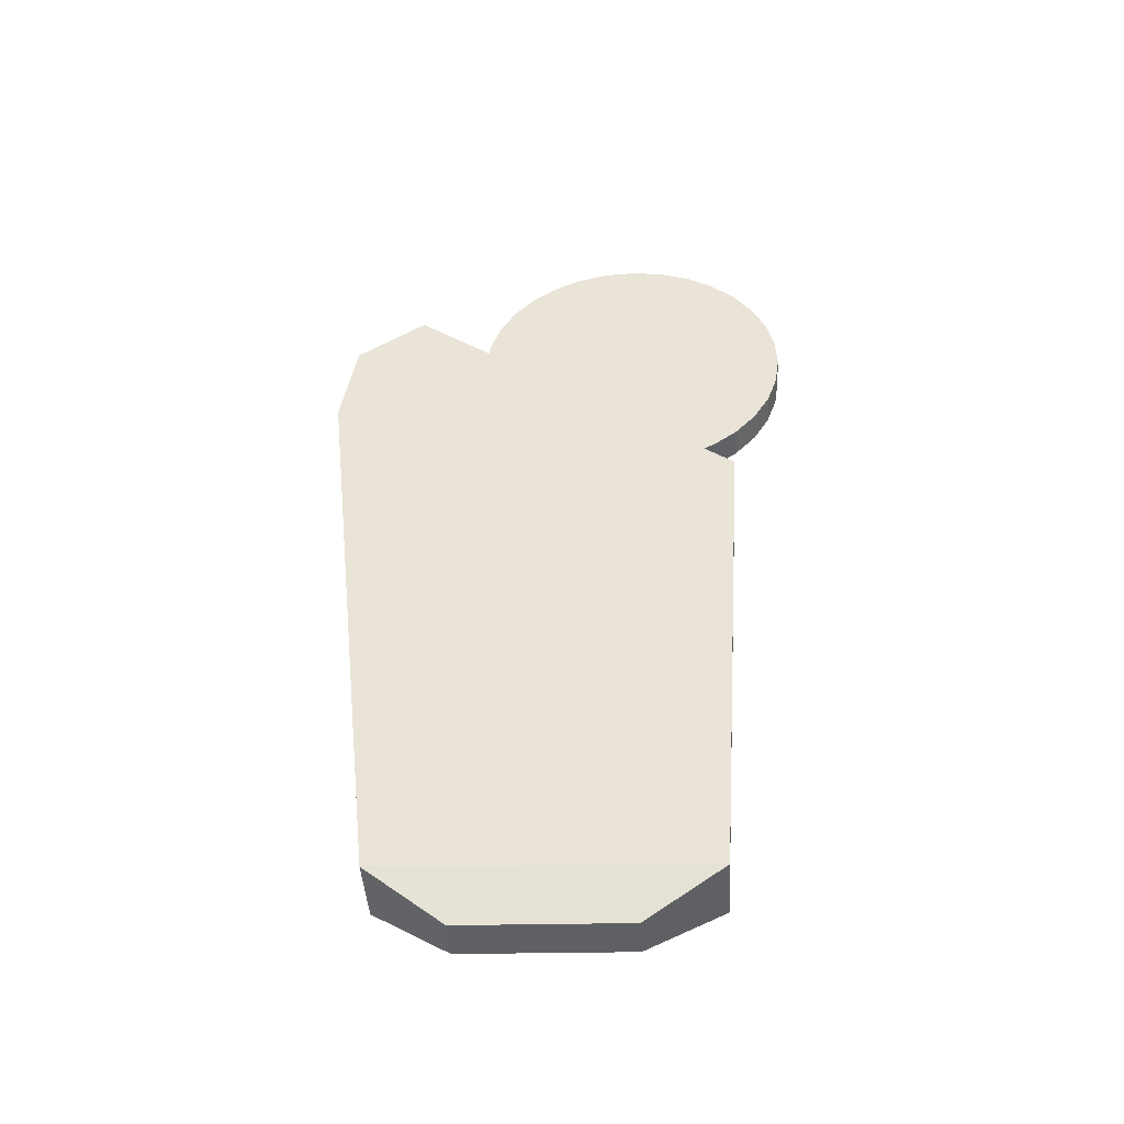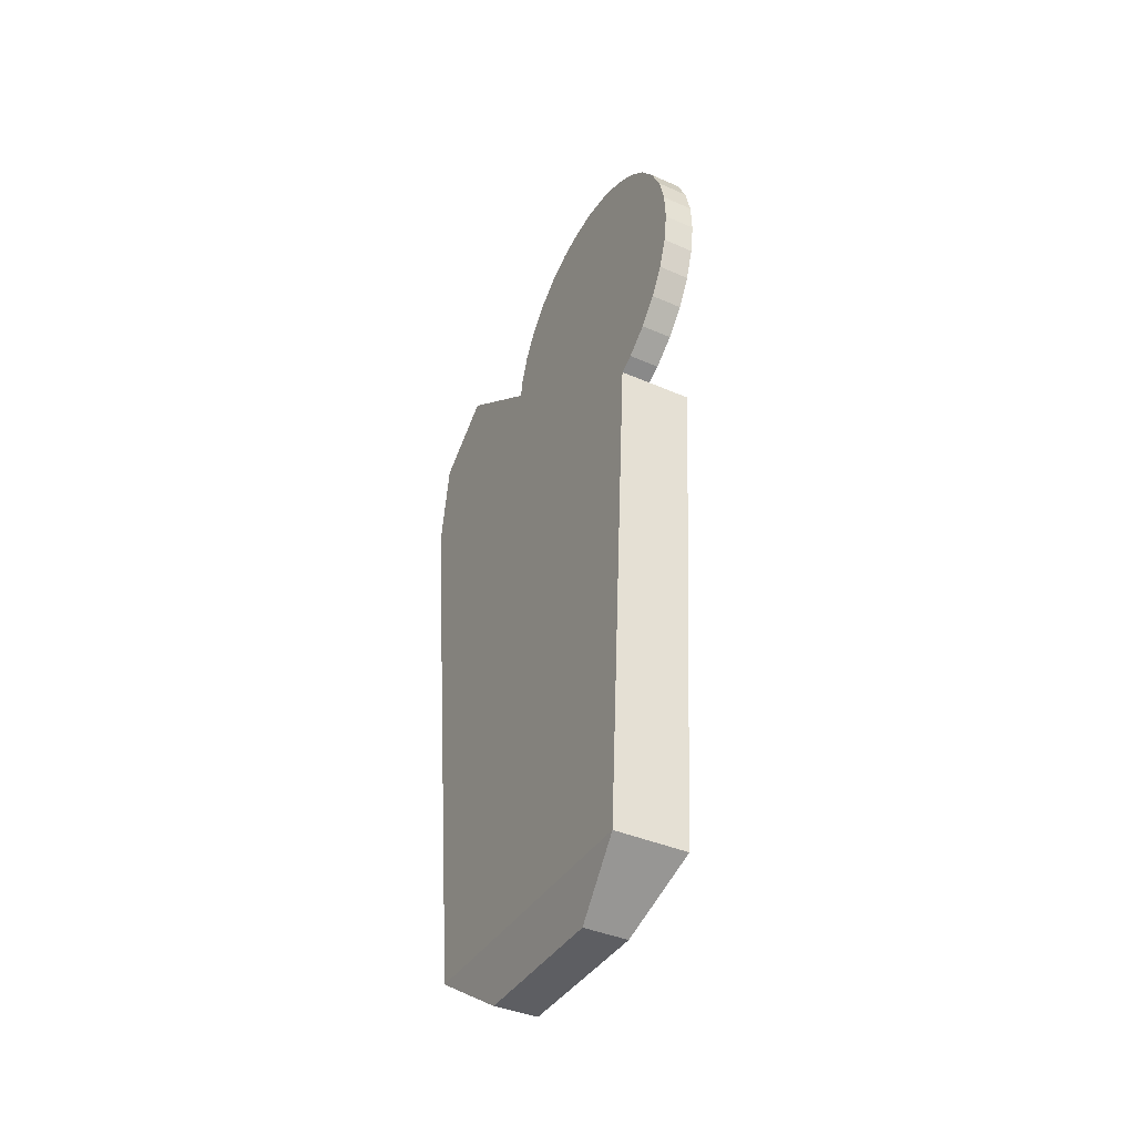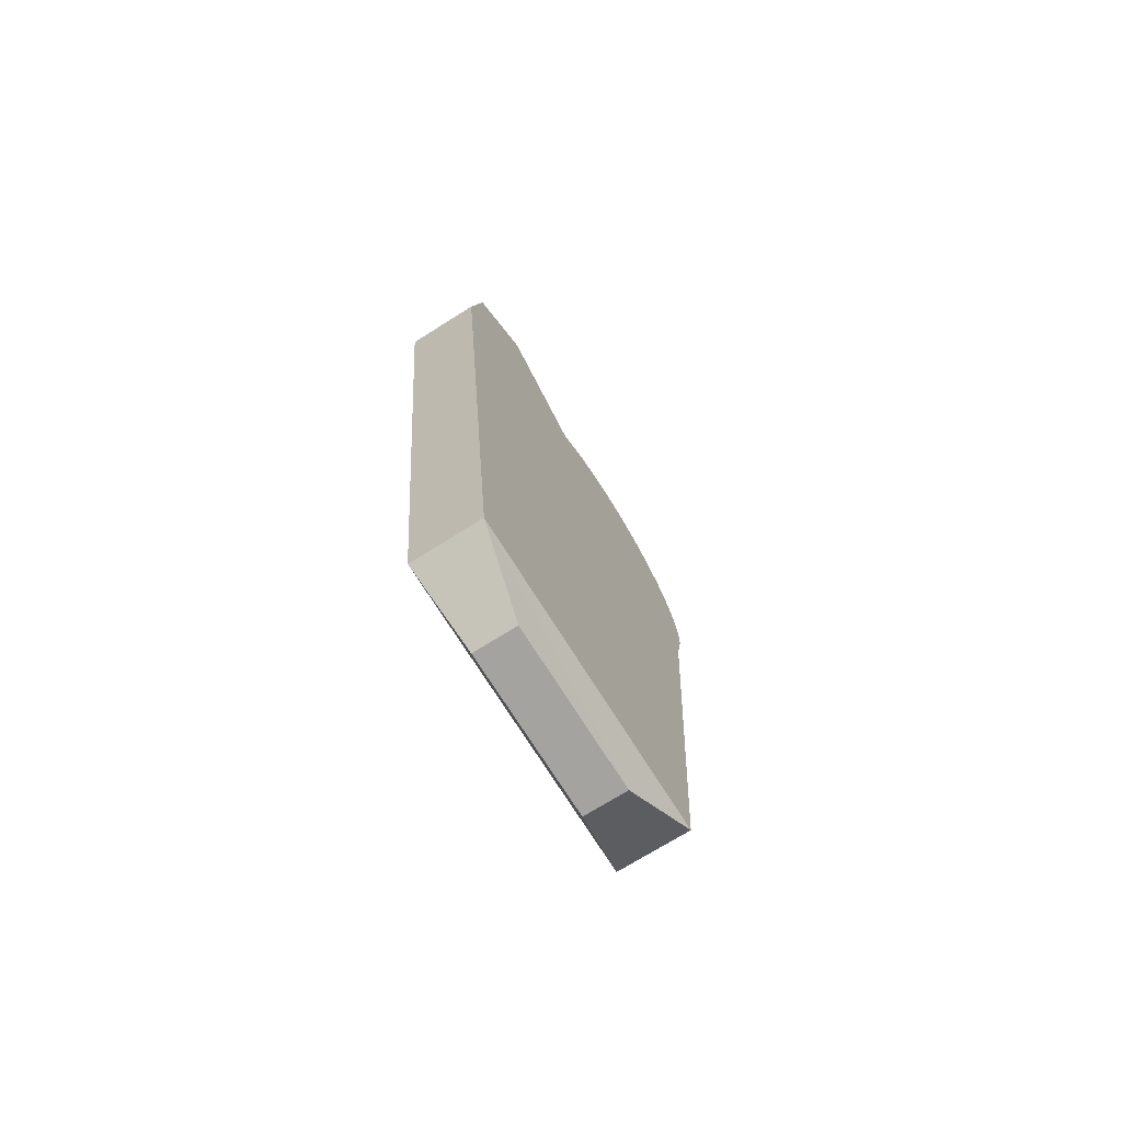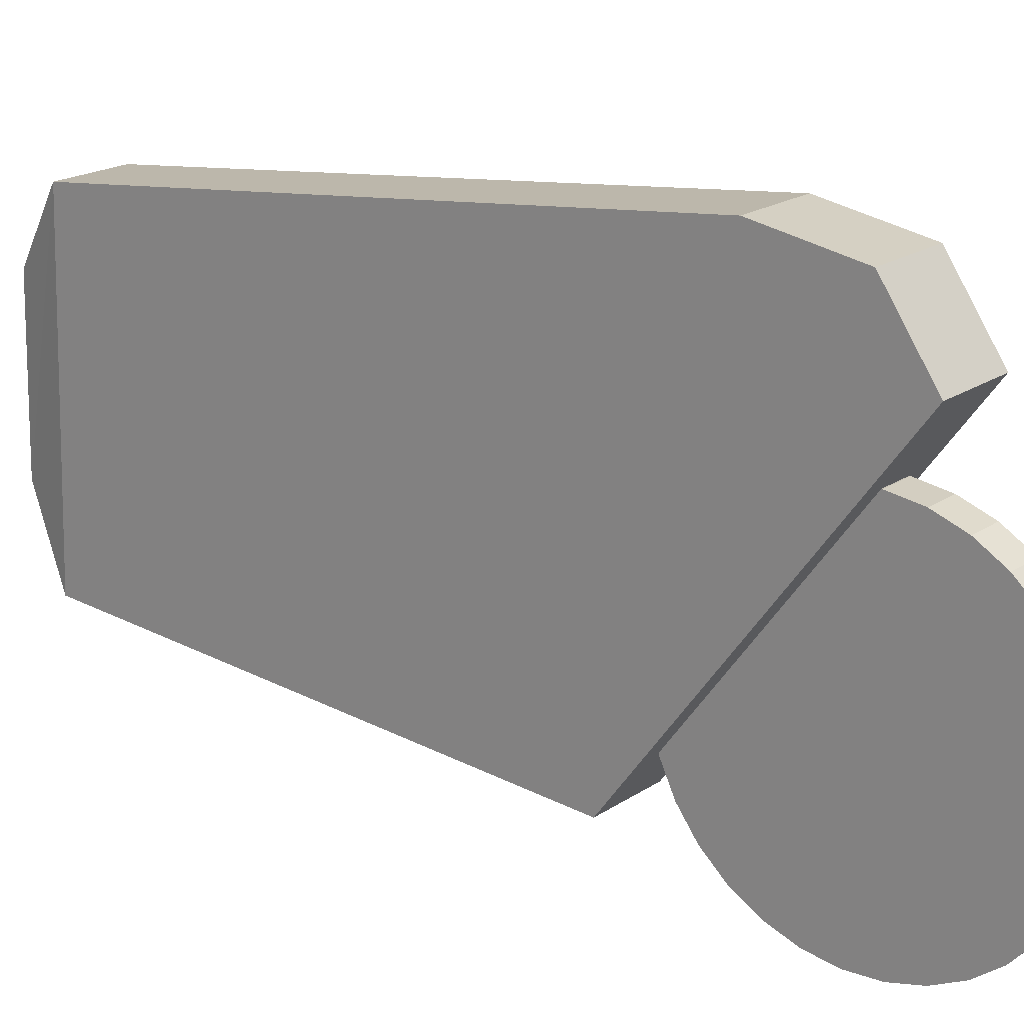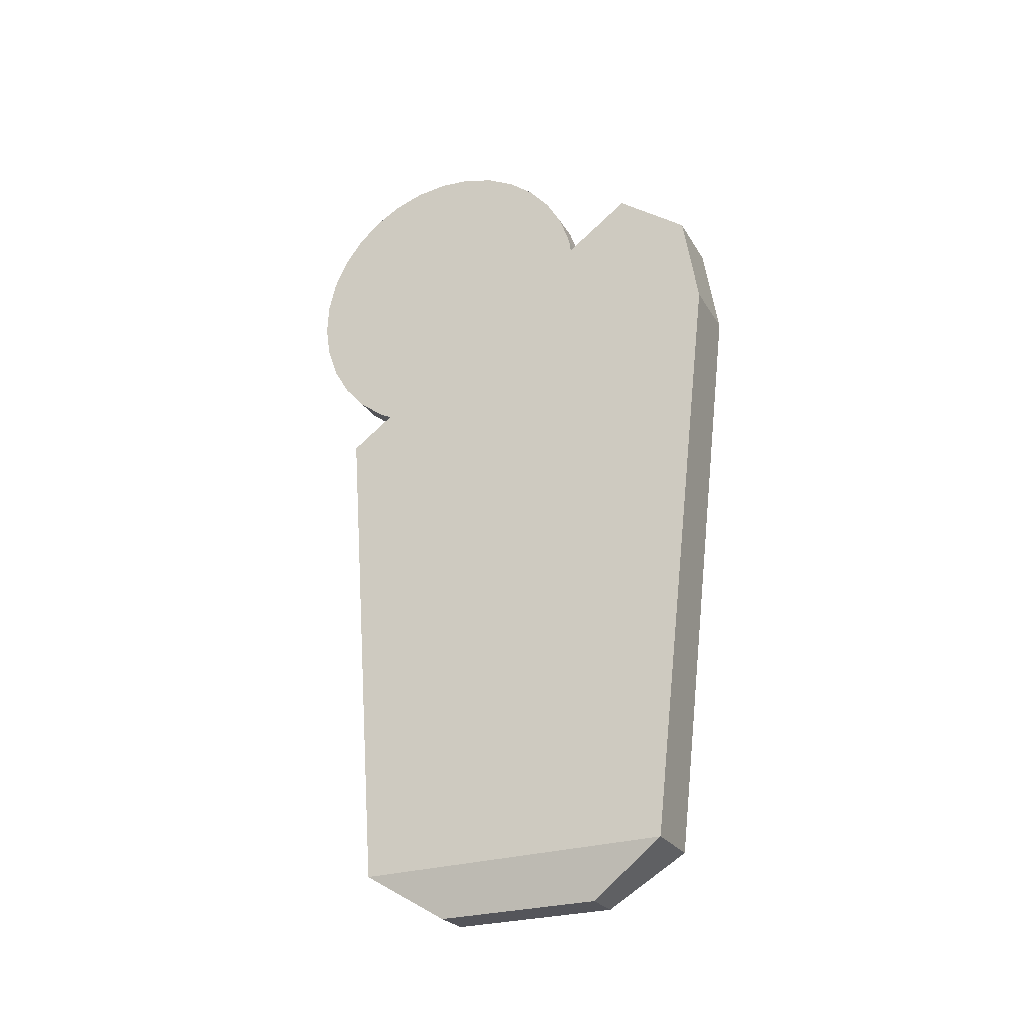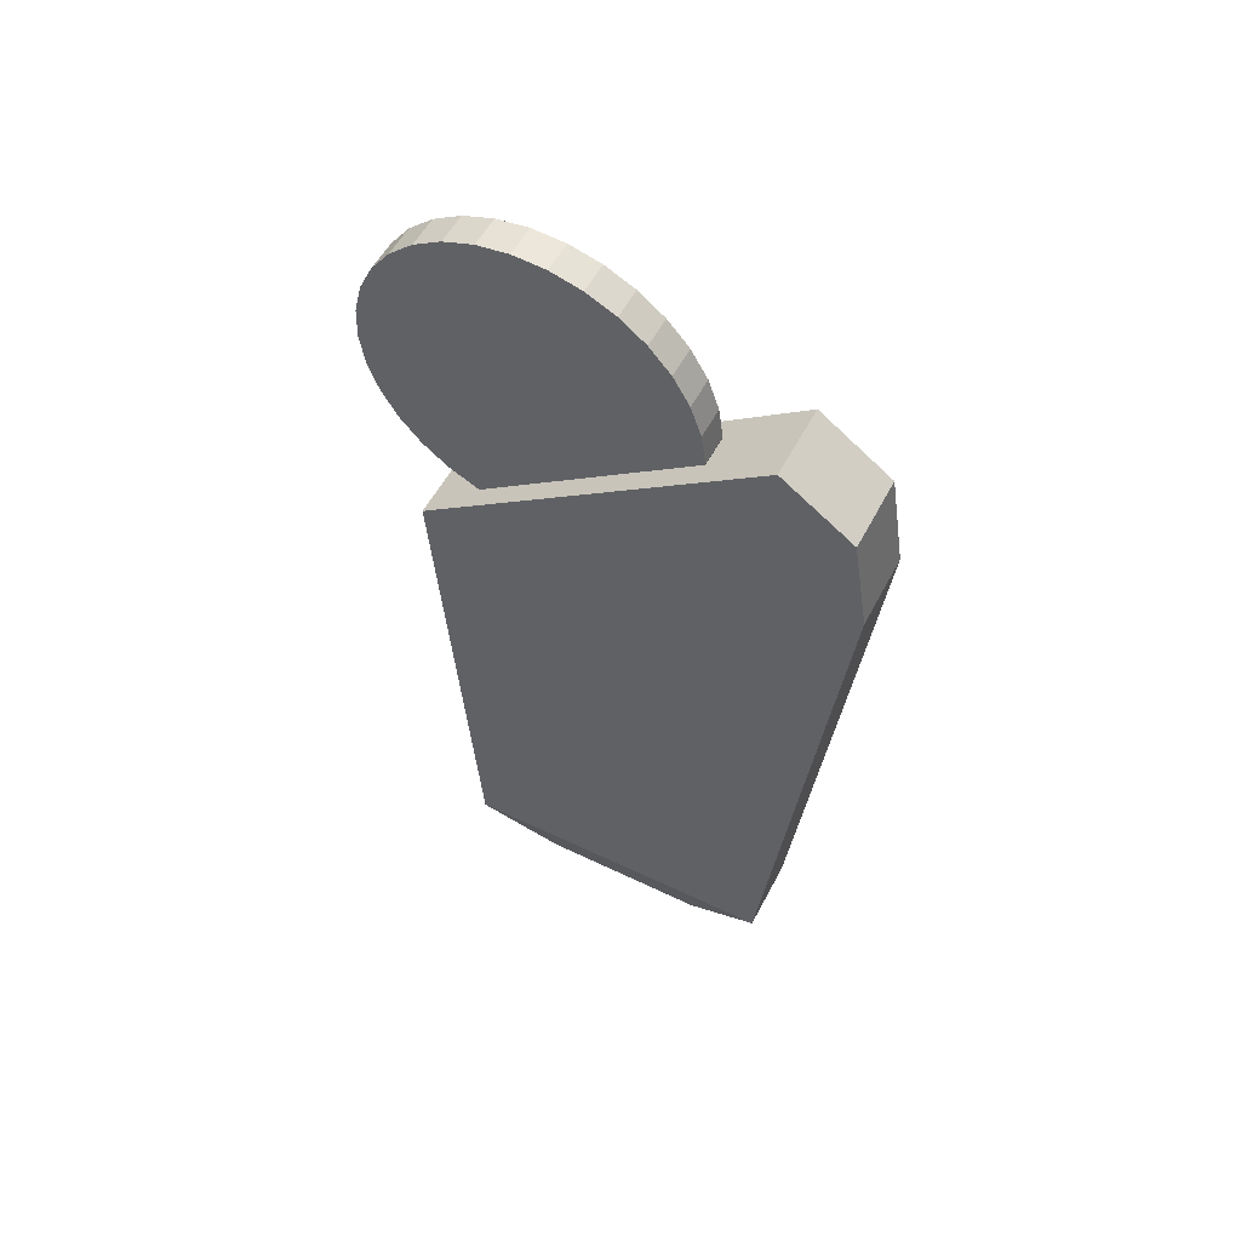
<metadata>
{"format":"obj","ext":"obj","renderer":"f3d","projection":"perspective","resolution":1024,"background":"white","views":[{"elev":-44.1,"azim":-86.7,"up":"+Z"},{"elev":-40.1,"azim":-28.2,"up":"+Z"},{"elev":-71.7,"azim":-147.8,"up":"+Z"},{"elev":19.4,"azim":-51.0,"up":"+Y"},{"elev":-24.5,"azim":113.7,"up":"+Z"},{"elev":55.5,"azim":117.5,"up":"+Z"}]}
</metadata>
<code>
o Brazo2
v -0.1734 -0.3224 -3.274
v -0.1734 -0.4878 -0.8969
v -0.1734 1.191 -3.225
v -0.1734 1.506 -0.4038
v 0.1734 -0.3224 -3.274
v 0.1734 -0.4878 -0.8969
v 0.1734 1.191 -3.225
v 0.1734 1.506 -0.4038
v -0.1047 0.04906 -3.496
v -0.1047 0.8314 -3.478
v 0.1047 0.04906 -3.496
v 0.1047 0.8314 -3.478
v -0.1734 1.097 0.2741
v -0.1734 1.431 0.04249
v 0.1734 1.097 0.2741
v 0.1734 1.431 0.04249
v -0.07407 0.1842 -0.7462
v -0.07407 0.3263 -0.6959
v -0.07407 0.4557 -0.6189
v -0.07407 0.5677 -0.5181
v -0.07407 0.6579 -0.3974
v -0.07407 0.7228 -0.2614
v -0.07407 0.7599 -0.1153
v -0.07407 0.7678 0.03511
v -0.07407 0.7462 0.1842
v -0.07407 0.6959 0.3263
v -0.07407 0.6189 0.4557
v -0.07407 0.5181 0.5677
v -0.07407 0.3974 0.6579
v -0.07407 0.2614 0.7228
v -0.07407 0.1153 0.7599
v -0.07407 -0.03511 0.7678
v -0.07407 -0.1842 0.7462
v -0.07407 -0.3263 0.6959
v -0.07407 -0.4557 0.6189
v -0.07407 -0.5677 0.5181
v -0.07407 -0.6579 0.3974
v -0.07407 -0.7228 0.2614
v -0.07407 -0.7599 0.1153
v -0.07407 -0.7678 -0.03511
v -0.07407 -0.7462 -0.1842
v -0.07407 -0.6959 -0.3263
v -0.07407 -0.6189 -0.4557
v -0.07407 -0.5181 -0.5677
v -0.07407 -0.3974 -0.6579
v -0.07407 -0.2614 -0.7228
v -0.07407 -0.1153 -0.7599
v -0.07407 0.03511 -0.7678
v 0.07407 0.1842 -0.7462
v 0.07407 0.3263 -0.6959
v 0.07407 0.4557 -0.6189
v 0.07407 0.5677 -0.5181
v 0.07407 0.6579 -0.3974
v 0.07407 0.7228 -0.2614
v 0.07407 0.7599 -0.1153
v 0.07407 0.7678 0.03511
v 0.07407 0.7462 0.1842
v 0.07407 0.6959 0.3263
v 0.07407 0.6189 0.4557
v 0.07407 0.5181 0.5677
v 0.07407 0.3974 0.6579
v 0.07407 0.2614 0.7228
v 0.07407 0.1153 0.7599
v 0.07407 -0.03511 0.7678
v 0.07407 -0.1842 0.7462
v 0.07407 -0.3263 0.6959
v 0.07407 -0.4557 0.6189
v 0.07407 -0.5677 0.5181
v 0.07407 -0.6579 0.3974
v 0.07407 -0.7228 0.2614
v 0.07407 -0.7599 0.1153
v 0.07407 -0.7678 -0.03511
v 0.07407 -0.7462 -0.1842
v 0.07407 -0.6959 -0.3263
v 0.07407 -0.6189 -0.4557
v 0.07407 -0.5181 -0.5677
v 0.07407 -0.3974 -0.6579
v 0.07407 -0.2614 -0.7228
v 0.07407 -0.1153 -0.7599
v 0.07407 0.03511 -0.7678
f 2 3 1
f 4 7 3
f 7 6 5
f 6 1 5
f 5 9 11
f 8 15 6
f 12 9 10
f 7 10 3
f 3 9 1
f 7 11 12
f 14 15 16
f 4 13 14
f 6 13 2
f 4 16 8
f 2 4 3
f 4 8 7
f 7 8 6
f 6 2 1
f 5 1 9
f 8 16 15
f 12 11 9
f 7 12 10
f 3 10 9
f 7 5 11
f 14 13 15
f 4 2 13
f 6 15 13
f 4 14 16
f 35 27 19
f 65 73 49
f 24 55 23
f 38 69 37
f 25 56 24
f 39 70 38
f 26 57 25
f 40 71 39
f 27 58 26
f 41 72 40
f 28 59 27
f 42 73 41
f 29 60 28
f 43 74 42
f 30 61 29
f 44 75 43
f 31 62 30
f 18 49 17
f 45 76 44
f 31 64 63
f 19 50 18
f 46 77 45
f 33 64 32
f 20 51 19
f 47 78 46
f 34 65 33
f 21 52 20
f 48 79 47
f 34 67 66
f 22 53 21
f 17 80 48
f 36 67 35
f 23 54 22
f 37 68 36
f 19 18 17
f 17 48 47
f 47 46 45
f 45 44 43
f 43 42 41
f 41 40 39
f 39 38 37
f 37 36 35
f 35 34 33
f 33 32 31
f 31 30 29
f 29 28 27
f 27 26 25
f 25 24 23
f 23 22 21
f 21 20 19
f 19 17 47
f 47 45 43
f 43 41 39
f 39 37 35
f 35 33 31
f 31 29 27
f 27 25 23
f 23 21 19
f 19 47 43
f 43 39 35
f 35 31 27
f 27 23 19
f 19 43 35
f 49 50 51
f 51 52 53
f 53 54 55
f 55 56 57
f 57 58 59
f 59 60 61
f 61 62 63
f 63 64 65
f 65 66 67
f 67 68 69
f 69 70 71
f 71 72 73
f 73 74 75
f 75 76 77
f 77 78 79
f 79 80 49
f 49 51 53
f 53 55 57
f 57 59 61
f 61 63 65
f 65 67 69
f 69 71 73
f 73 75 77
f 77 79 49
f 49 53 57
f 57 61 65
f 65 69 73
f 73 77 49
f 49 57 65
f 24 56 55
f 38 70 69
f 25 57 56
f 39 71 70
f 26 58 57
f 40 72 71
f 27 59 58
f 41 73 72
f 28 60 59
f 42 74 73
f 29 61 60
f 43 75 74
f 30 62 61
f 44 76 75
f 31 63 62
f 18 50 49
f 45 77 76
f 31 32 64
f 19 51 50
f 46 78 77
f 33 65 64
f 20 52 51
f 47 79 78
f 34 66 65
f 21 53 52
f 48 80 79
f 34 35 67
f 22 54 53
f 17 49 80
f 36 68 67
f 23 55 54
f 37 69 68

</code>
